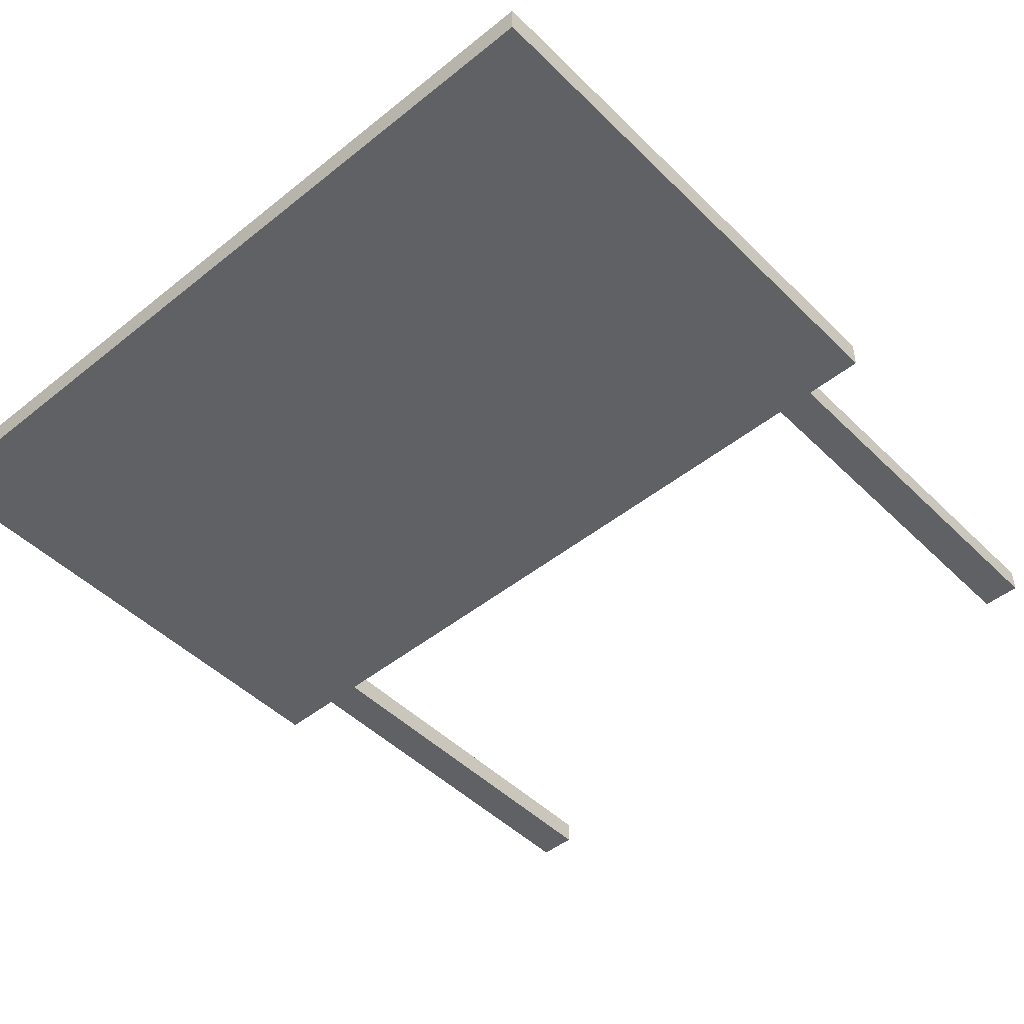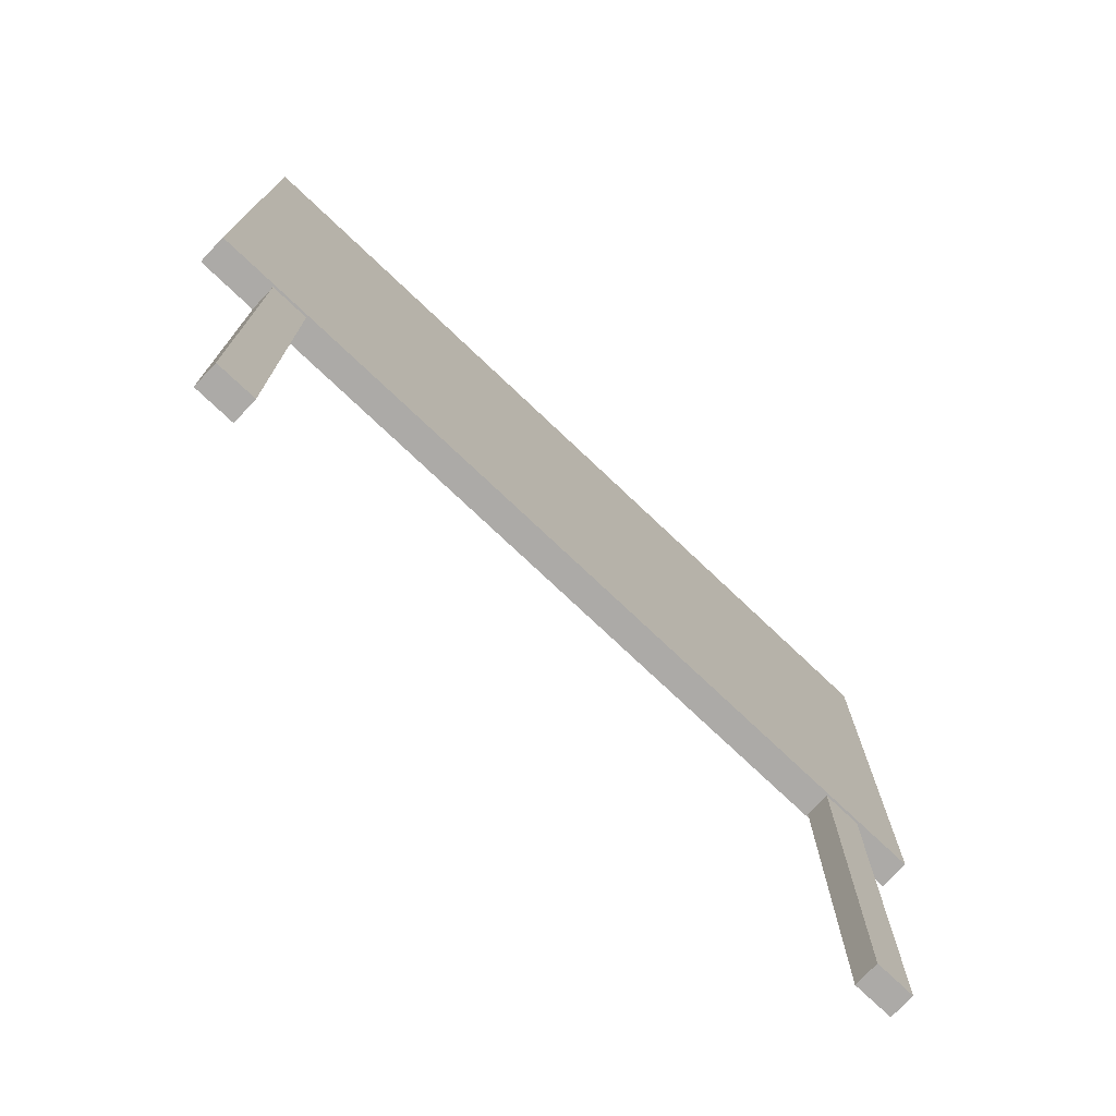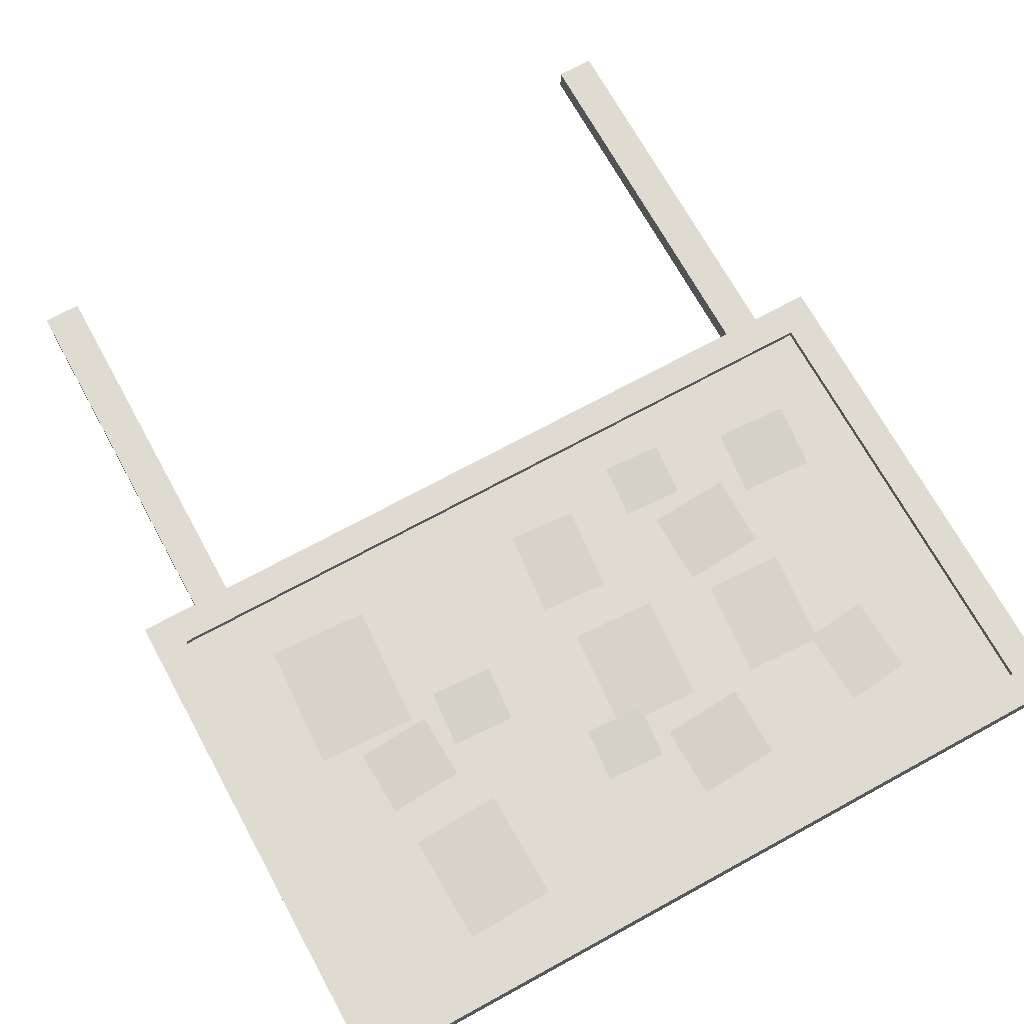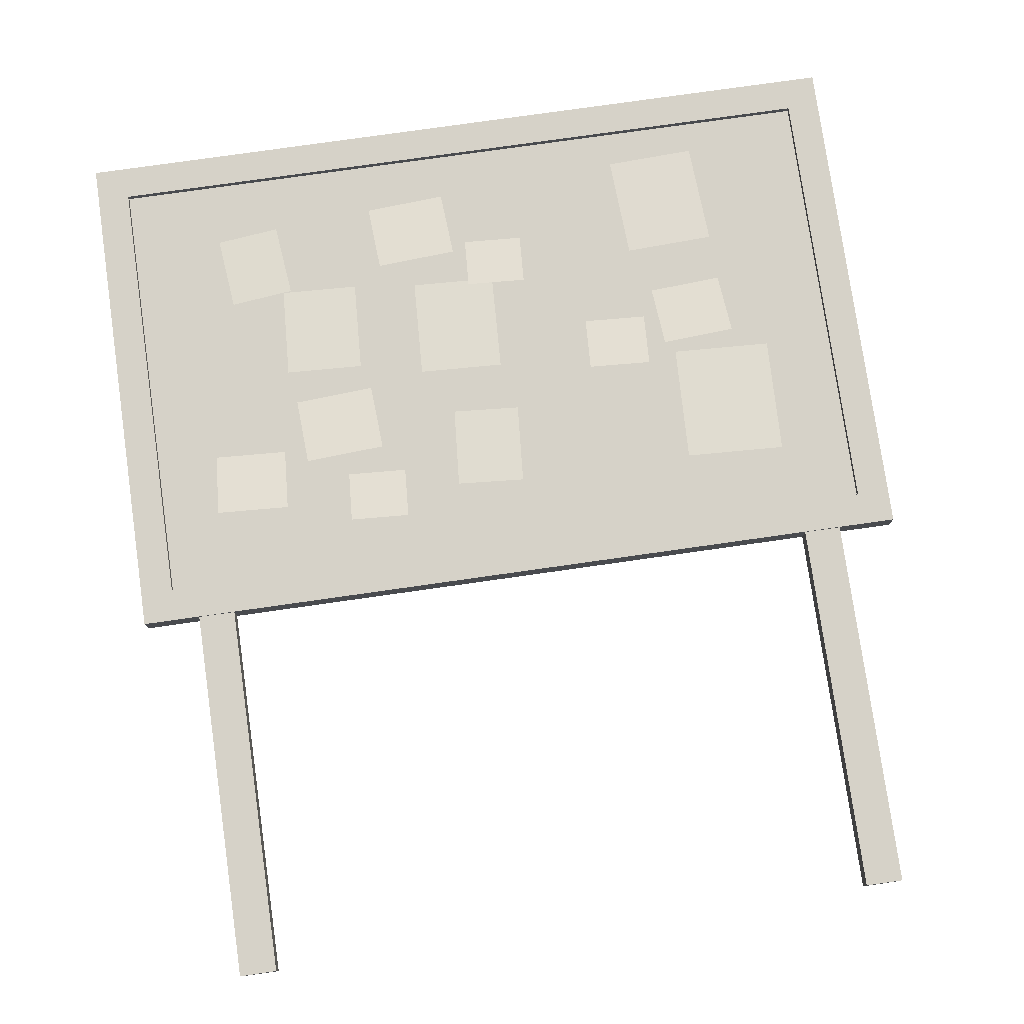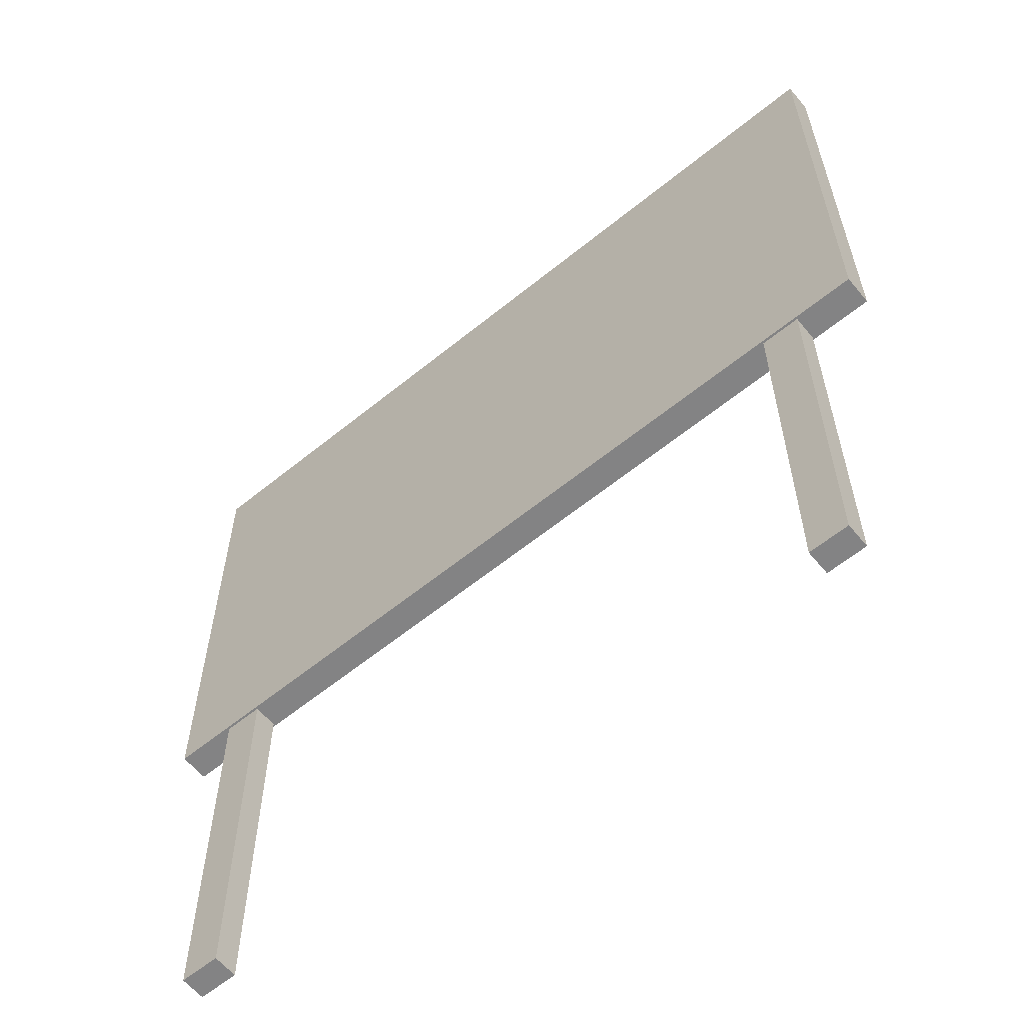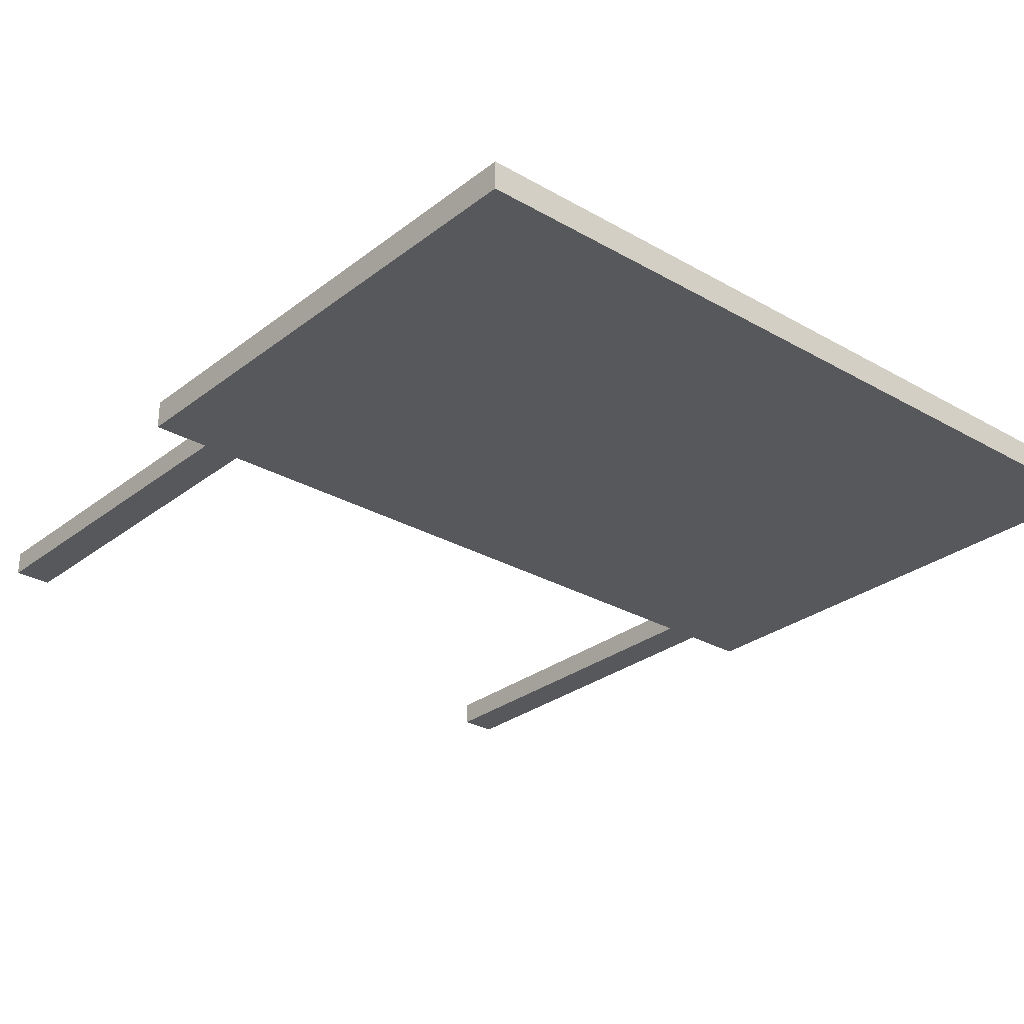
<metadata>
{"format":"obj","ext":"obj","renderer":"f3d","projection":"perspective","resolution":1024,"background":"white","views":[{"elev":-47.3,"azim":-137.8,"up":"+Z"},{"elev":-76.1,"azim":136.6,"up":"+Y"},{"elev":70.1,"azim":151.3,"up":"+Z"},{"elev":77.9,"azim":-8.1,"up":"+Z"},{"elev":-61.1,"azim":-140.4,"up":"+Y"},{"elev":-28.4,"azim":139.1,"up":"+Z"}]}
</metadata>
<code>
o Ad_01
v -0.008151 0.007621 0.000282
v -0.008151 0.01796 0.000282
v -0.008151 0.007621 -0.000282
v -0.008151 0.01796 -0.000282
v 0.008151 0.007621 0.000282
v 0.008151 0.01796 0.000282
v 0.008151 0.007621 -0.000282
v 0.008151 0.01796 -0.000282
v -0.00749 0.007621 -0.000282
v 0.00749 0.007621 -0.000282
v 0.00749 0.01796 -0.000282
v -0.00749 0.01796 -0.000282
v 0.00749 0.007621 0.000282
v -0.00749 0.007621 0.000282
v -0.00749 0.01796 0.000282
v 0.00749 0.01796 0.000282
v 0.00749 0.0173 0.000132
v 0.00749 0.008277 0.000132
v -0.00749 0.0173 0.000132
v -0.00749 0.008277 0.000132
v 0.008151 0.008277 0.000282
v 0.008151 0.0173 0.000282
v 0.008151 0.0173 -0.000282
v 0.008151 0.008277 -0.000282
v -0.008151 0.008277 -0.000282
v -0.008151 0.0173 -0.000282
v -0.008151 0.0173 0.000282
v -0.008151 0.008277 0.000282
v -0.00749 0.008277 0.000282
v -0.00749 0.0173 0.000282
v 0.00749 0.008277 0.000282
v 0.00749 0.0173 0.000282
v 0.00749 0.0173 -0.000282
v 0.00749 0.008277 -0.000282
v -0.00749 0.008277 -0.000282
v -0.00749 0.0173 -0.000282
v -0.006976 -0 0.000238
v -0.006976 0.007842 0.000238
v -0.006976 0 -0.000238
v -0.006976 0.007842 -0.000238
v -0.006219 -0 0.000238
v -0.006219 0.007842 0.000238
v -0.006219 0 -0.000238
v -0.006219 0.007842 -0.000238
v 0.006976 -0 0.000238
v 0.006976 0.007842 0.000238
v 0.006976 0 -0.000238
v 0.006976 0.007842 -0.000238
v 0.006219 -0 0.000238
v 0.006219 0.007842 0.000238
v 0.006219 0 -0.000238
v 0.006219 0.007842 -0.000238
v 0.002161 0.01191 0.000389
v 0.002233 0.0132 0.000157
v 0.003516 0.01295 0.000157
v 0.003453 0.01183 0.000389
v 0.002224 0.01302 0.000157
v 0.003526 0.01313 0.000157
v 0.003861 0.01222 0.00043
v 0.003769 0.01372 0.00016
v 0.00528 0.01361 0.00016
v 0.00536 0.01231 0.00043
v 0.003782 0.01352 0.00016
v 0.005268 0.01381 0.00016
v -0.006293 0.009789 0.00043
v -0.006212 0.01129 0.00016
v -0.004724 0.011 0.00016
v -0.004794 0.009708 0.00043
v -0.006223 0.01108 0.00016
v -0.004713 0.01121 0.00016
v -0.005433 0.01442 0.000389
v -0.00562 0.01615 0.000157
v -0.004314 0.01612 0.000157
v -0.004146 0.01456 0.000389
v -0.005601 0.01598 0.000157
v -0.004333 0.01629 0.000157
v -0.003459 0.009248 0.000376
v -0.00339 0.01047 0.000156
v -0.002176 0.01023 0.000156
v -0.002236 0.009179 0.000376
v -0.003399 0.0103 0.000156
v -0.002167 0.0104 0.000156
v -0.004236 0.01065 0.000459
v -0.004337 0.0123 0.000162
v -0.002676 0.01217 0.000162
v -0.002589 0.01075 0.000459
v -0.004323 0.01207 0.000162
v -0.00269 0.0124 0.000162
v 0.003965 0.009593 0.000533
v 0.004096 0.01232 0.000168
v 0.006111 0.01195 0.000168
v 0.005994 0.009496 0.000533
v 0.004083 0.01205 0.000168
v 0.006125 0.01223 0.000168
v -0.001517 0.01229 0.000474
v -0.00141 0.01461 0.000163
v 0.000306 0.0143 0.000163
v 0.00021 0.01221 0.000474
v -0.001421 0.01438 0.000163
v 0.000317 0.01453 0.000163
v -0.001253 0.01408 0.000207
v -0.001111 0.01416 0.000194
v -0.000832 0.01408 0.000204
v -0.000549 0.0141 0.000198
v -0.000155 0.01408 0.000199
v 9.2e-05 0.01409 0.000196
v 0.000221 0.01397 0.000213
v -2.3e-05 0.01398 0.000214
v -0.000331 0.01394 0.000221
v -0.000667 0.01401 0.000213
v -0.001003 0.01396 0.000222
v -0.0012 0.0136 0.000277
v -0.000935 0.01367 0.000265
v -0.000525 0.01363 0.000269
v -5.2e-05 0.01365 0.000263
v 0.000171 0.01364 0.000262
v 0.000177 0.01355 0.000275
v -0.000168 0.01356 0.000277
v -0.000501 0.01347 0.000292
v -0.000903 0.01354 0.000285
v -0.001226 0.01354 0.000287
v -0.001292 0.01322 0.000335
v -0.001003 0.01326 0.000326
v -0.000585 0.01319 0.000335
v -0.000302 0.01325 0.000323
v 9.2e-05 0.0132 0.000328
v 0.00019 0.01308 0.000345
v -8.1e-05 0.01313 0.00034
v -0.000331 0.0131 0.000346
v -0.000664 0.01305 0.000355
v -0.000982 0.01313 0.000346
v -0.001279 0.01314 0.000347
v -0.001402 0.01277 0.000403
v -0.001266 0.01283 0.000392
v -0.001003 0.01286 0.000386
v -0.000593 0.01282 0.000389
v -0.000262 0.01286 0.000381
v 0.0001 0.01281 0.000386
v 0.00015 0.0127 0.000402
v -8.9e-05 0.01268 0.000406
v -0.000528 0.01264 0.000416
v -0.000717 0.01274 0.000402
v -0.0011 0.01273 0.000406
v -0.001057 0.009704 0.000409
v -0.000919 0.01157 0.000158
v 0.000456 0.01128 0.000158
v 0.000332 0.009602 0.000409
v -0.000933 0.01138 0.000158
v 0.00047 0.01147 0.000158
v 0.000173 0.009783 0.000383
v -0.000774 0.0112 0.000184
v 0.000273 0.01112 0.000184
v -0.000874 0.009861 0.000383
v 0.003395 0.0144 0.000489
v 0.003301 0.01683 0.000165
v 0.005118 0.01665 0.000165
v 0.005202 0.01447 0.000489
v 0.00331 0.01658 0.000165
v 0.005108 0.0169 0.000165
v 0.003512 0.01629 0.00021
v 0.003653 0.01638 0.000197
v 0.00395 0.01632 0.000207
v 0.004244 0.01637 0.000201
v 0.004657 0.01639 0.000202
v 0.004913 0.01642 0.000199
v 0.005058 0.0163 0.000217
v 0.004803 0.01629 0.000217
v 0.004486 0.01622 0.000225
v 0.004129 0.01626 0.000217
v 0.003783 0.01619 0.000226
v 0.003609 0.0158 0.000283
v 0.00388 0.01589 0.000271
v 0.004311 0.01588 0.000275
v 0.004802 0.01594 0.000269
v 0.005035 0.01596 0.000268
v 0.005049 0.01586 0.000282
v 0.004689 0.01584 0.000283
v 0.004349 0.01572 0.000299
v 0.003924 0.01575 0.000291
v 0.003587 0.01572 0.000294
v 0.003547 0.01539 0.000344
v 0.003845 0.01546 0.000335
v 0.004287 0.01541 0.000344
v 0.004577 0.0155 0.000332
v 0.004992 0.01549 0.000337
v 0.005104 0.01537 0.000355
v 0.004818 0.0154 0.00035
v 0.00456 0.01535 0.000356
v 0.004216 0.01527 0.000365
v 0.003878 0.01532 0.000356
v 0.003568 0.0153 0.000356
v 0.003473 0.0149 0.000415
v 0.003609 0.01499 0.000403
v 0.00388 0.01504 0.000397
v 0.004311 0.01503 0.000401
v 0.004653 0.0151 0.000393
v 0.005035 0.01508 0.000397
v 0.005097 0.01497 0.000414
v 0.004849 0.01494 0.000418
v 0.004396 0.01485 0.000429
v 0.00419 0.01493 0.000415
v 0.00379 0.0149 0.000418
v -0.000233 0.01417 0.000376
v -0.000164 0.01539 0.000156
v 0.00105 0.01516 0.000156
v 0.00099 0.0141 0.000376
v -0.000173 0.01522 0.000156
v 0.00106 0.01532 0.000156
v -0.002122 0.01484 0.000459
v -0.002223 0.01648 0.000162
v -0.000562 0.01636 0.000162
v -0.000475 0.01494 0.000459
v -0.002209 0.01626 0.000162
v -0.000576 0.01659 0.000162
v -0.004417 0.01269 0.000447
v -0.004315 0.01483 0.000161
v -0.002738 0.01454 0.000161
v -0.00283 0.01262 0.000447
v -0.004325 0.01461 0.000161
v -0.002728 0.01475 0.000161
f 30 15 27
f 27 15 2
f 8 11 6
f 6 11 16
f 10 34 7
f 7 34 24
f 27 2 26
f 26 2 4
f 3 9 1
f 1 9 14
f 5 21 13
f 13 21 31
f 12 4 15
f 15 4 2
f 1 28 3
f 3 28 25
f 14 29 1
f 1 29 28
f 10 7 13
f 13 7 5
f 12 15 11
f 11 15 16
f 10 13 9
f 9 13 14
f 11 33 12
f 12 33 36
f 20 18 19
f 19 18 17
f 3 25 9
f 9 25 35
f 34 10 35
f 35 10 9
f 29 14 31
f 31 14 13
f 15 30 16
f 16 30 32
f 33 11 23
f 23 11 8
f 23 8 22
f 22 8 6
f 22 6 32
f 32 6 16
f 26 4 36
f 36 4 12
f 30 27 29
f 29 27 28
f 32 30 17
f 17 30 19
f 34 35 33
f 33 35 36
f 26 36 25
f 25 36 35
f 33 23 34
f 34 23 24
f 22 32 21
f 21 32 31
f 23 22 24
f 24 22 21
f 27 26 28
f 28 26 25
f 7 24 5
f 5 24 21
f 29 31 20
f 20 31 18
f 30 29 19
f 19 29 20
f 31 32 18
f 18 32 17
f 37 38 39
f 39 38 40
f 39 40 43
f 43 40 44
f 43 44 41
f 41 44 42
f 41 42 37
f 37 42 38
f 39 43 37
f 37 43 41
f 44 40 42
f 42 40 38
f 45 47 46
f 46 47 48
f 47 51 48
f 48 51 52
f 51 49 52
f 52 49 50
f 49 45 50
f 50 45 46
f 47 45 51
f 51 45 49
f 52 50 48
f 48 50 46
f 58 54 55
f 55 54 57
f 55 57 56
f 56 57 53
f 64 60 61
f 61 60 63
f 61 63 62
f 62 63 59
f 70 66 67
f 67 66 69
f 67 69 68
f 68 69 65
f 76 72 73
f 73 72 75
f 73 75 74
f 74 75 71
f 82 78 79
f 79 78 81
f 79 81 80
f 80 81 77
f 88 84 85
f 85 84 87
f 85 87 86
f 86 87 83
f 94 90 91
f 91 90 93
f 91 93 92
f 92 93 89
f 100 96 97
f 97 96 99
f 97 107 117
f 117 107 116
f 99 121 101
f 121 112 101
f 101 112 111
f 112 113 111
f 107 108 116
f 116 108 115
f 108 109 115
f 115 109 114
f 109 110 114
f 114 110 113
f 110 111 113
f 107 97 106
f 97 99 106
f 106 99 105
f 105 99 104
f 104 99 103
f 103 99 102
f 99 101 102
f 107 106 108
f 106 105 108
f 108 105 109
f 105 104 109
f 109 104 110
f 104 103 110
f 110 103 111
f 103 102 111
f 102 101 111
f 121 120 112
f 112 120 113
f 113 120 114
f 120 119 114
f 114 119 115
f 119 118 115
f 118 117 115
f 117 116 115
f 95 133 99
f 99 133 121
f 133 122 121
f 98 97 127
f 97 117 127
f 127 117 126
f 122 123 121
f 121 123 120
f 117 118 126
f 126 118 125
f 118 119 125
f 125 119 124
f 123 124 120
f 119 120 124
f 127 139 98
f 95 98 133
f 133 98 143
f 143 98 142
f 142 98 141
f 141 98 140
f 98 139 140
f 127 126 128
f 126 125 128
f 128 125 129
f 125 124 129
f 129 124 130
f 124 123 130
f 130 123 131
f 131 123 132
f 132 123 122
f 133 143 134
f 134 143 135
f 143 142 135
f 135 142 136
f 142 141 136
f 139 138 140
f 138 137 140
f 140 137 141
f 141 137 136
f 122 133 132
f 139 127 138
f 133 134 132
f 127 128 138
f 138 128 137
f 128 129 137
f 137 129 136
f 129 130 136
f 136 130 135
f 130 131 135
f 132 134 131
f 134 135 131
f 149 145 146
f 146 145 148
f 152 151 150
f 150 151 153
f 151 152 148
f 148 152 146
f 152 150 146
f 146 150 147
f 153 151 144
f 144 151 148
f 150 153 147
f 147 153 144
f 159 155 156
f 156 155 158
f 156 166 176
f 176 166 175
f 158 180 160
f 180 171 160
f 160 171 170
f 171 172 170
f 166 167 175
f 175 167 174
f 167 168 174
f 174 168 173
f 168 169 173
f 173 169 172
f 169 170 172
f 166 156 165
f 156 158 165
f 165 158 164
f 164 158 163
f 163 158 162
f 162 158 161
f 158 160 161
f 166 165 167
f 165 164 167
f 167 164 168
f 164 163 168
f 168 163 169
f 163 162 169
f 169 162 170
f 162 161 170
f 161 160 170
f 180 179 171
f 171 179 172
f 172 179 173
f 179 178 173
f 173 178 174
f 178 177 174
f 177 176 174
f 176 175 174
f 154 192 158
f 158 192 180
f 192 181 180
f 157 156 186
f 156 176 186
f 186 176 185
f 181 182 180
f 180 182 179
f 176 177 185
f 185 177 184
f 177 178 184
f 184 178 183
f 182 183 179
f 178 179 183
f 186 198 157
f 154 157 192
f 192 157 202
f 202 157 201
f 201 157 200
f 200 157 199
f 157 198 199
f 186 185 187
f 185 184 187
f 187 184 188
f 184 183 188
f 188 183 189
f 183 182 189
f 189 182 190
f 190 182 191
f 191 182 181
f 192 202 193
f 193 202 194
f 202 201 194
f 194 201 195
f 201 200 195
f 198 197 199
f 197 196 199
f 199 196 200
f 200 196 195
f 181 192 191
f 198 186 197
f 192 193 191
f 186 187 197
f 197 187 196
f 187 188 196
f 196 188 195
f 188 189 195
f 195 189 194
f 189 190 194
f 191 193 190
f 193 194 190
f 208 204 205
f 205 204 207
f 205 207 206
f 206 207 203
f 214 210 211
f 211 210 213
f 211 213 212
f 212 213 209
f 220 216 217
f 217 216 219
f 217 219 218
f 218 219 215

</code>
